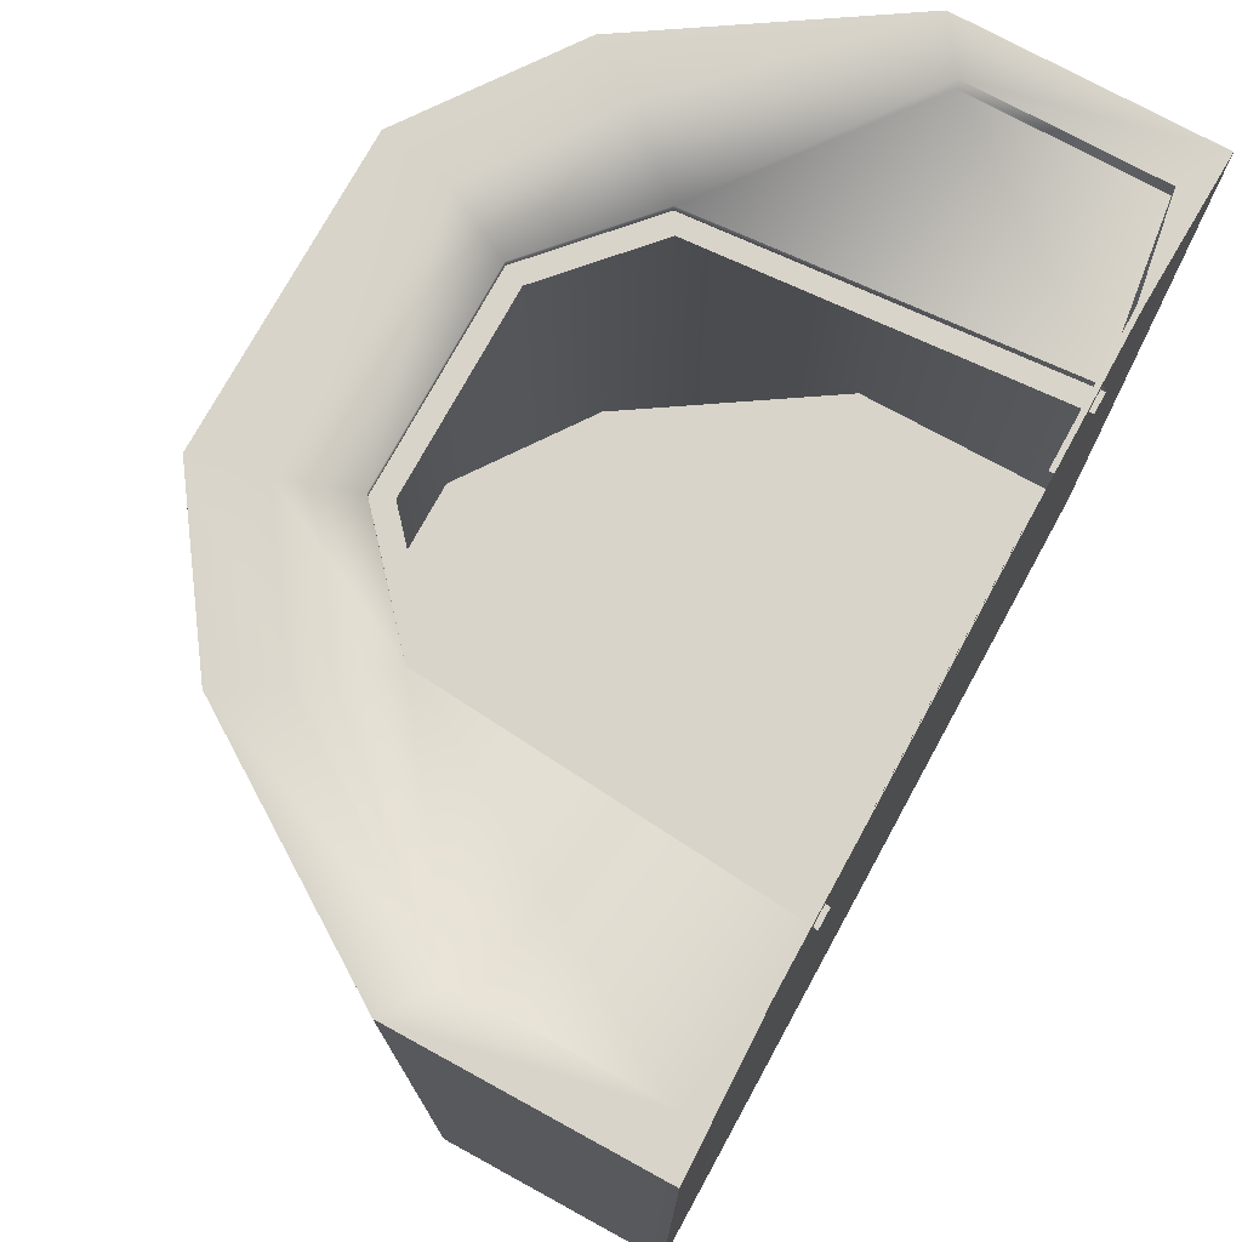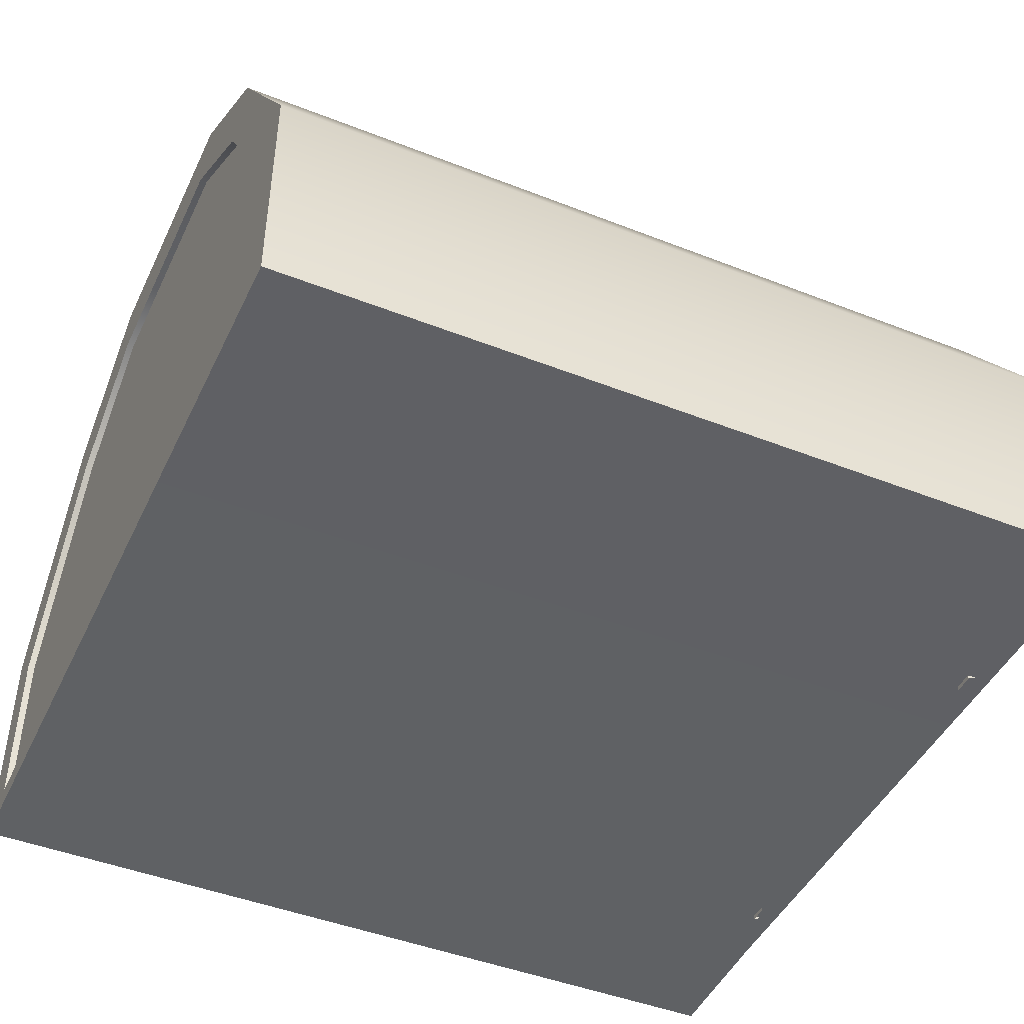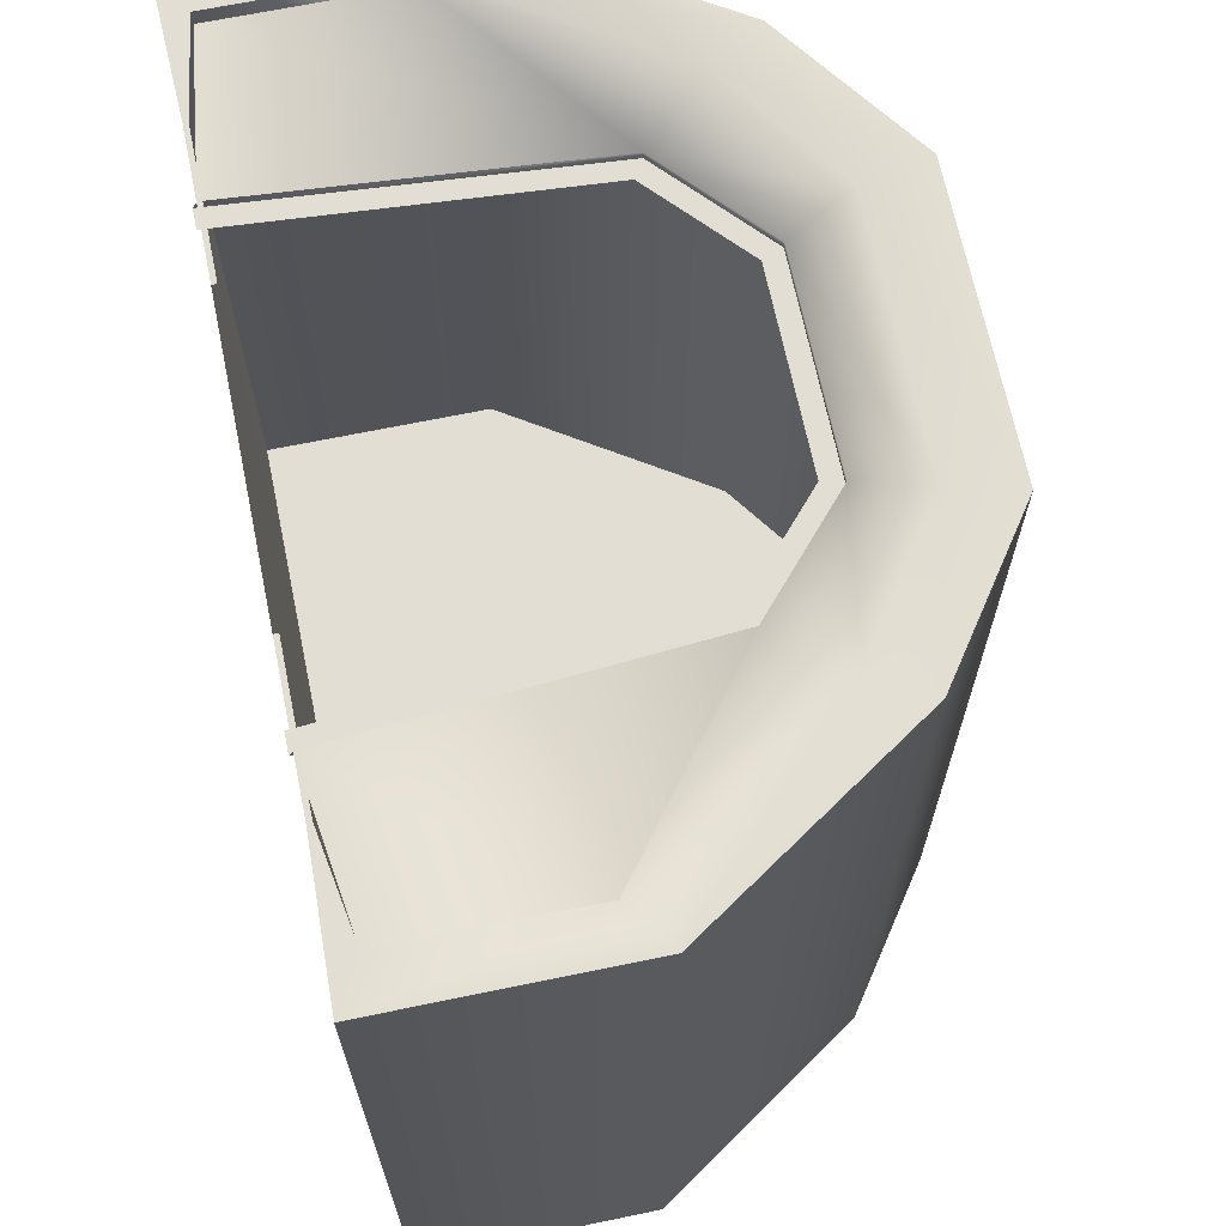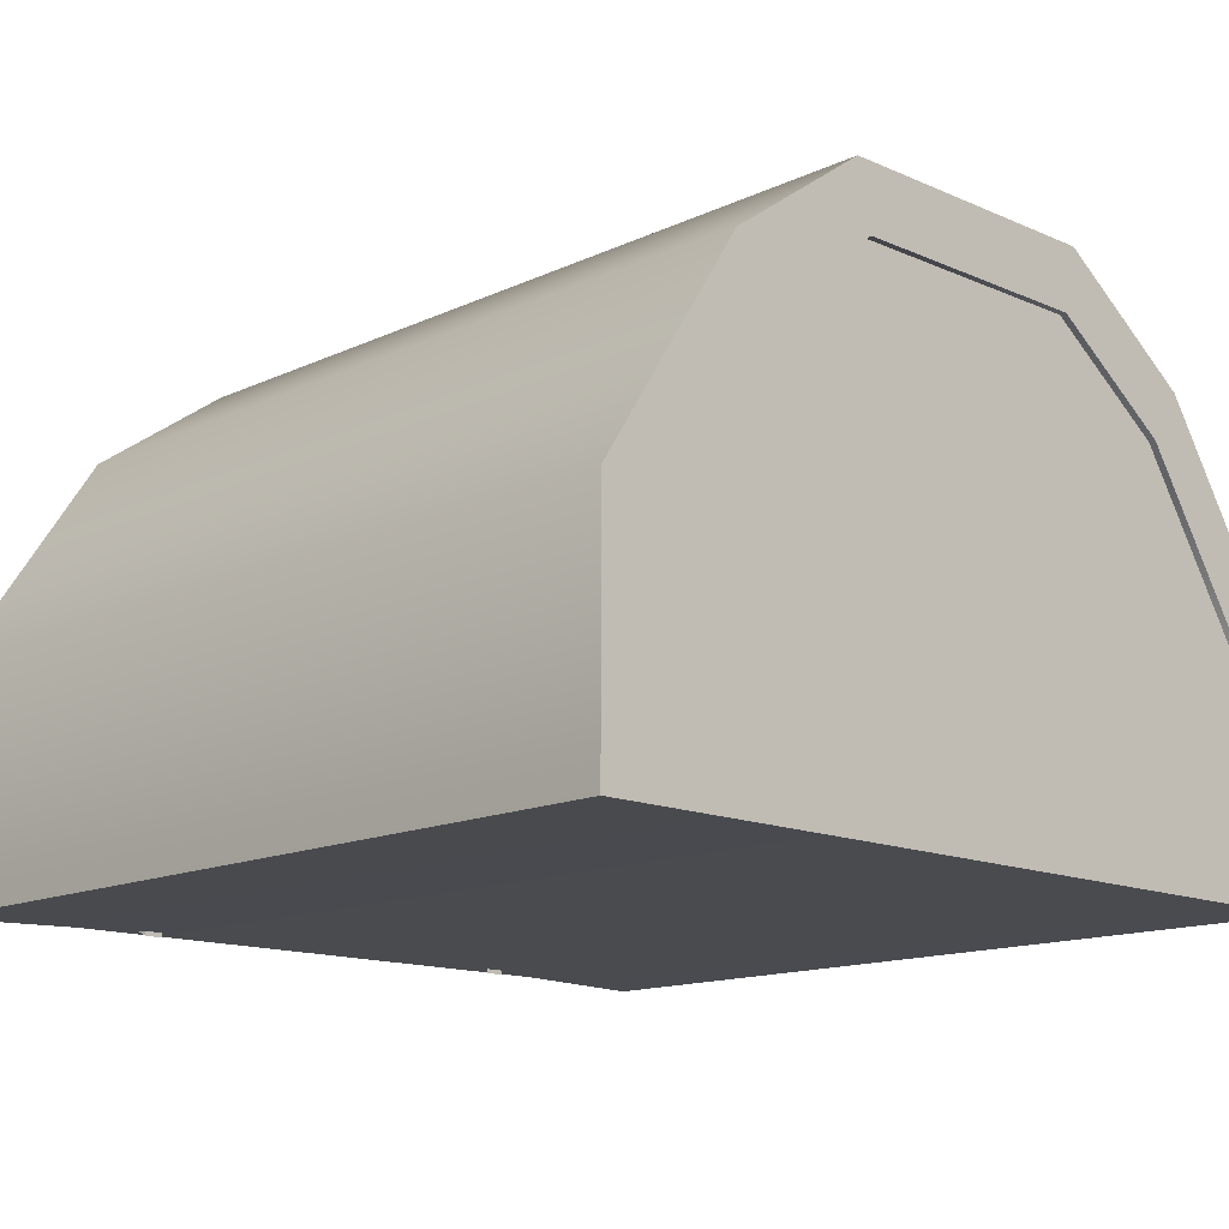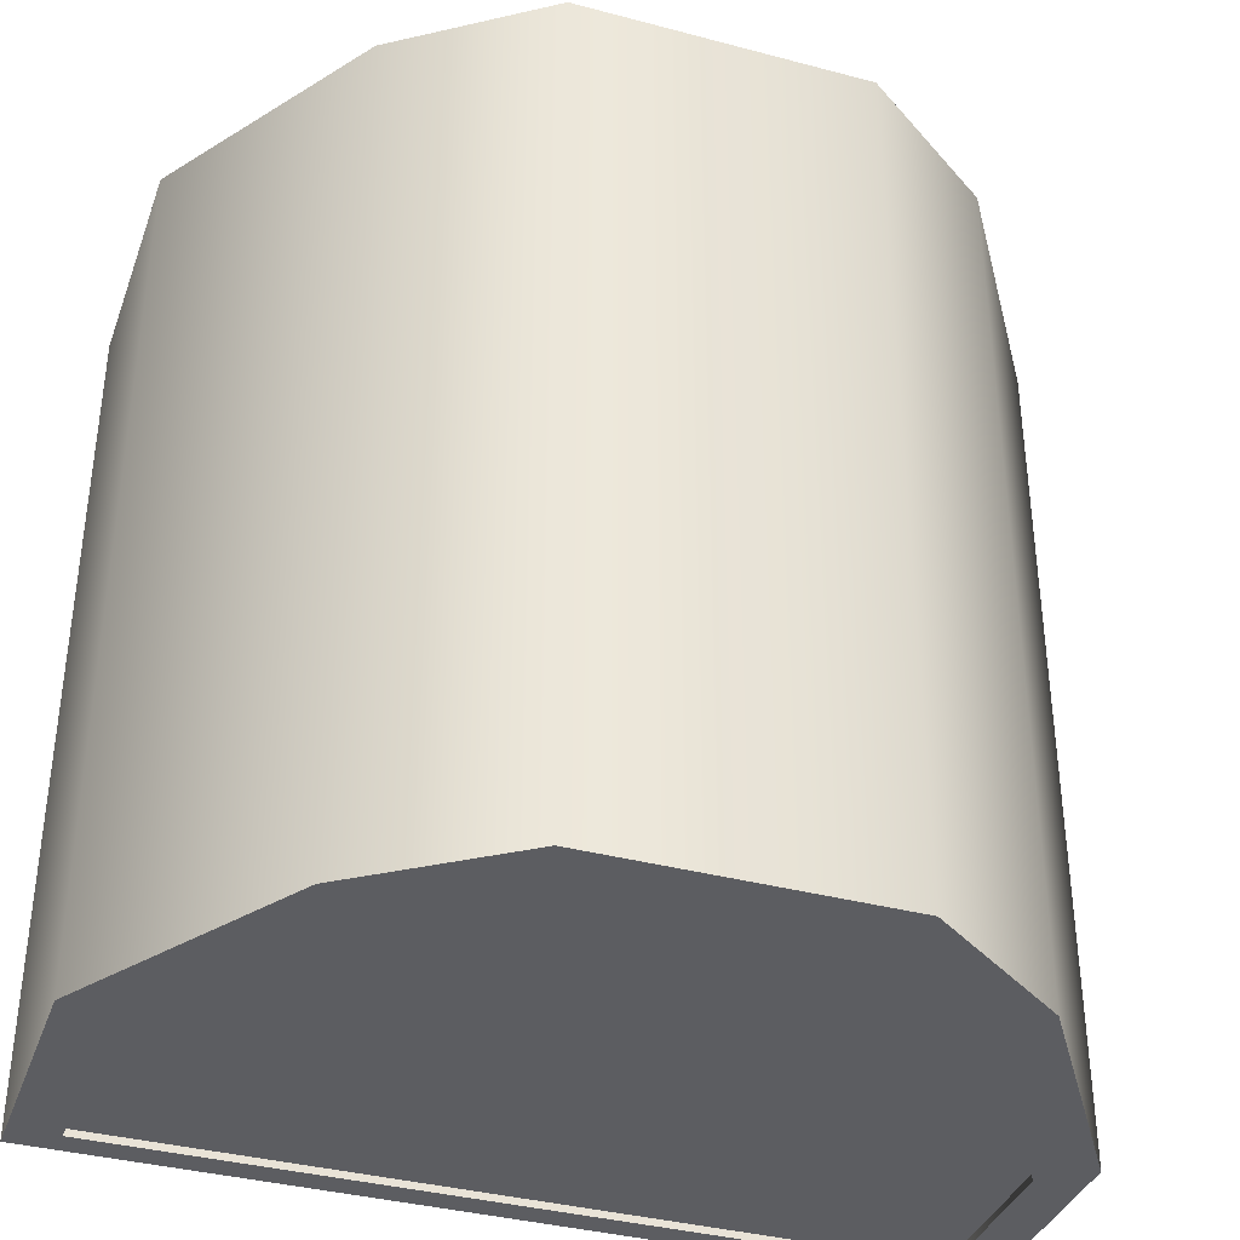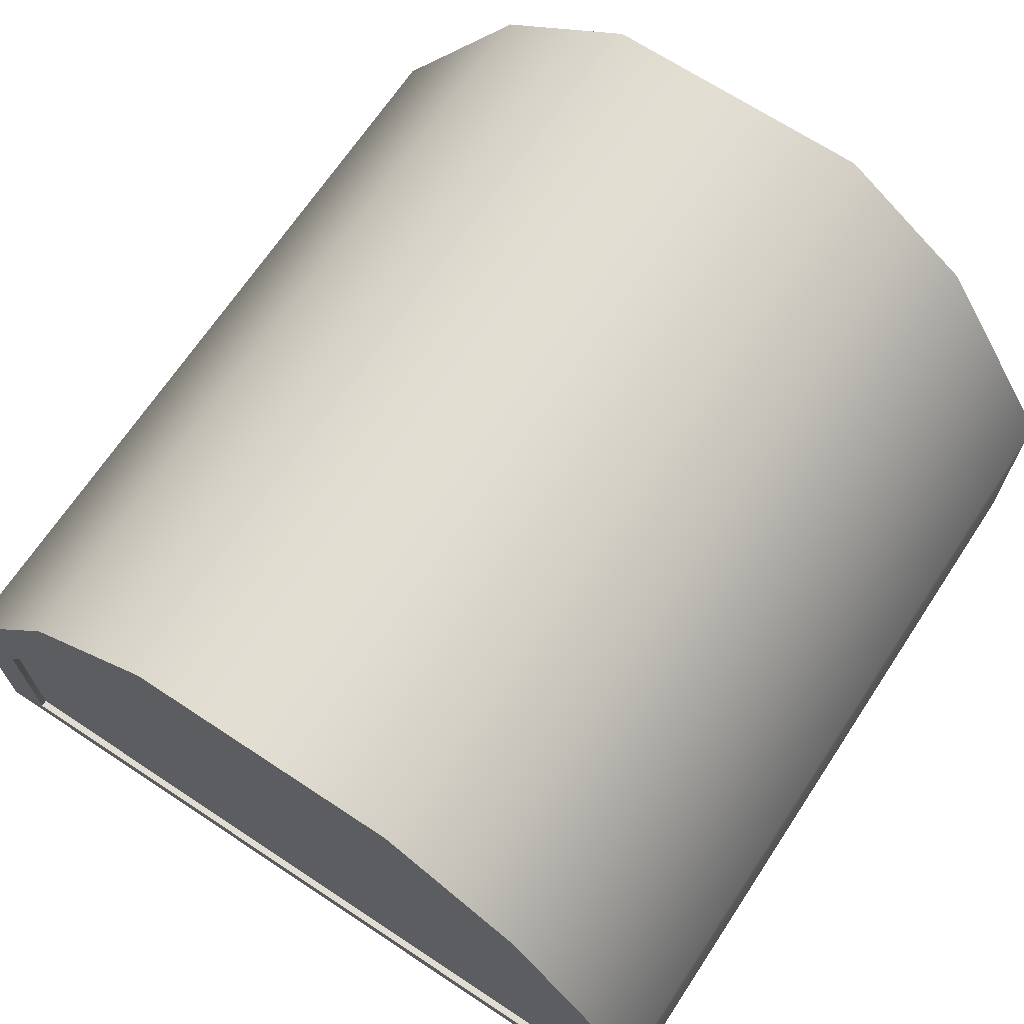
<metadata>
{"format":"obj","ext":"obj","renderer":"f3d","projection":"perspective","resolution":1024,"background":"white","views":[{"elev":74.9,"azim":118.7,"up":"+Y"},{"elev":-45.5,"azim":65.6,"up":"+Z"},{"elev":67.3,"azim":-101.7,"up":"+Y"},{"elev":-14.0,"azim":-44.1,"up":"+Z"},{"elev":-37.1,"azim":-18.9,"up":"+Y"},{"elev":68.3,"azim":33.5,"up":"+Z"}]}
</metadata>
<code>
g CurvedTent_Interior
v 4 -4 0
v 4 4 0
v 4 4 2.216
v 4 -4 2.216
v 2.667 -4 4.268
v 2.667 4 4.268
v 1.333 -4 5.213
v 1.333 4 5.213
v -4 4 0
v -4 -4 0
v -4 -4 2.216
v -4 4 2.216
v 3.577 -4 0.2385
v 3.577 -3.935 1.907
v 3.577 -3.935 0.2385
v 3.577 -4 1.907
v 2.356 -3.935 3.785
v 2.356 -4 3.785
v 1.199 -3.935 4.605
v 1.199 -4 4.605
v 2.356 4 3.785
v 3.577 4 1.907
v 3.577 3.843 1.907
v 3.577 3.843 0.2385
v 3.577 4 0.2385
v -1.333 -4 5.213
v 1.333 -4 5.213
v 1.333 4 5.213
v -1.333 4 5.213
v -2.667 -4 4.268
v -2.667 4 4.268
v -4 -4 2.216
v -4 4 2.216
v -3.577 4 1.907
v -1.861 3.843 3.211
v -3.577 3.843 1.907
v -3.577 4 0.2385
v -3.577 3.843 0.2385
v 1.333 4 0.08735
v 2.667 4 0.04278
v 1.333 4 0.04278
v 2.667 4 0.08735
v 4 4 0
v 3.577 4 0.2385
v 4 4 2.216
v 3.577 4 1.907
v 2.667 4 4.268
v 2.356 4 3.785
v 1.333 4 5.213
v 1.199 4 4.605
v -1.333 4 5.213
v 1.861 3.843 3.211
v 3.577 3.843 1.907
v 3.577 3.843 0.2385
v 2.106 3.843 0.03881
v 0.9468 3.843 4.031
v -1.199 4 4.605
v -2.667 4 4.268
v -0.9468 3.843 4.031
v -2.356 4 3.785
v -1.861 3.843 3.211
v -4 4 2.216
v -3.577 4 1.907
v -4 4 0
v -3.577 4 0.2385
v -2.667 4 0.04278
v -2.667 4 0.08735
v -1.333 4 0.04278
v -1.333 4 0.08735
v -2.106 3.843 0.03881
v -3.577 3.843 0.2385
v -3.577 3.843 1.907
v -1.861 3.843 3.211
v 2.667 -3.935 0.2385
v 3.577 -3.935 0.2385
v 3.577 -3.935 1.907
v 2.356 -3.935 3.785
v 1.333 -3.935 0.2385
v 1.199 -3.935 4.605
v -1.333 -3.935 0.2385
v -1.199 -3.935 4.605
v -2.667 -3.935 0.2385
v -2.356 -3.935 3.785
v -3.577 -3.935 0.2385
v -3.577 -3.935 1.907
v 1.861 3.843 3.211
v 2.106 3.843 0.03881
v 2.106 3.766 0
v 1.861 3.766 3.211
v 0.9468 3.843 4.031
v 0.9468 3.766 4.031
v -0.9468 3.843 4.031
v -0.9468 3.766 4.031
v 1.199 -4 4.605
v -1.199 -3.935 4.605
v 1.199 -3.935 4.605
v -1.199 -4 4.605
v -2.356 -3.935 3.785
v -2.356 -4 3.785
v -3.577 -3.935 1.907
v -3.577 -4 1.907
v -3.577 -4 1.907
v -3.577 -4 0.2385
v -3.577 -3.935 0.2385
v -3.577 -3.935 1.907
v -3.577 -4 0.2385
v -2.667 -3.935 0.2385
v -3.577 -3.935 0.2385
v -2.667 -4 0.2385
v -1.333 -3.935 0.2385
v -1.333 -4 0.2385
v 1.333 -3.935 0.2385
v 1.333 -4 0.2385
v 2.667 -3.935 0.2385
v 2.667 -4 0.2385
v 3.577 -3.935 0.2385
v 3.577 -4 0.2385
v -1.861 3.843 3.211
v -0.9468 3.843 4.031
v -0.9468 3.766 4.031
v -1.861 3.766 3.211
v -2.106 3.843 0.03881
v -2.106 3.766 0
v 1.926 3.766 0
v 2.106 3.766 0
v 1.861 3.766 3.211
v 1.701 3.766 3.113
v 0.9468 3.766 4.031
v 0.874 3.766 3.855
v -0.9468 3.766 4.031
v -0.874 3.766 3.855
v -1.861 3.766 3.211
v -1.701 3.766 3.113
v -2.106 3.766 0
v -1.926 3.766 0
v -3.577 -4 0.2385
v -3.577 -4 1.907
v -4 -4 2.216
v -4 -4 0
v -2.667 -4 4.268
v -2.667 -4 0.2385
v -2.356 -4 3.785
v -2.667 -4 0
v -1.333 -4 5.213
v -1.333 -4 0.2385
v -1.199 -4 4.605
v -1.333 -4 0
v 1.333 -4 5.213
v 1.333 -4 0.2385
v 1.199 -4 4.605
v 1.333 -4 0
v 2.667 -4 4.268
v 2.667 -4 0.2385
v 2.356 -4 3.785
v 2.667 -4 0
v 4 -4 2.216
v 3.577 -4 0.2385
v 3.577 -4 1.907
v 4 -4 0
v 2.667 -4 0
v 4 4 0
v 4 -4 0
v 2.667 4 0.04278
v 1.333 -4 0
v 1.333 4 0.04278
v -1.333 -4 0
v -1.333 4 0.04278
v -2.667 -4 0
v -2.667 4 0.04278
v -4 -4 0
v -4 4 0
g CurvedTent_Interior_0
f 3 2 1
f 4 3 1
f 3 4 5
f 6 3 5
f 6 5 7
f 8 6 7
f 11 10 9
f 12 11 9
f 15 14 13
f 14 16 13
f 14 17 16
f 17 18 16
f 17 19 18
f 19 20 18
f 23 22 21
f 23 24 22
f 24 25 22
f 28 27 26
f 29 28 26
f 29 26 30
f 31 29 30
f 31 30 32
f 33 31 32
f 36 35 34
f 36 34 37
f 38 36 37
f 41 40 39
f 40 42 39
f 40 43 42
f 43 44 42
f 43 45 44
f 45 46 44
f 45 47 46
f 47 48 46
f 47 49 48
f 49 50 48
f 49 51 50
f 52 48 50
f 52 53 48
f 53 52 54
f 52 55 54
f 56 52 50
f 51 57 50
f 56 50 57
f 51 58 57
f 59 56 57
f 58 60 57
f 59 57 60
f 61 59 60
f 58 62 60
f 61 60 63
f 62 63 60
f 62 64 63
f 64 65 63
f 64 66 65
f 66 67 65
f 66 68 67
f 68 69 67
f 72 71 70
f 73 72 70
f 76 75 74
f 77 76 74
f 77 74 78
f 79 77 78
f 79 78 80
f 81 79 80
f 81 80 82
f 83 81 82
f 83 82 84
f 85 83 84
f 88 87 86
f 89 88 86
f 89 86 90
f 91 89 90
f 91 90 92
f 93 91 92
f 96 95 94
f 95 97 94
f 95 98 97
f 98 99 97
f 98 100 99
f 100 101 99
f 104 103 102
f 105 104 102
f 108 107 106
f 107 109 106
f 107 110 109
f 110 111 109
f 110 112 111
f 112 113 111
f 112 114 113
f 114 115 113
f 114 116 115
f 116 117 115
f 120 119 118
f 121 120 118
f 121 118 122
f 123 121 122
f 126 125 124
f 127 126 124
f 128 126 127
f 129 128 127
f 130 128 129
f 131 130 129
f 132 130 131
f 133 132 131
f 134 132 133
f 135 134 133
f 138 137 136
f 139 138 136
f 138 140 137
f 139 136 141
f 140 142 137
f 143 139 141
f 140 144 142
f 143 141 145
f 144 146 142
f 147 143 145
f 144 148 146
f 147 145 149
f 148 150 146
f 151 147 149
f 148 152 150
f 151 149 153
f 152 154 150
f 155 151 153
f 152 156 154
f 155 153 157
f 156 158 154
f 159 155 157
f 159 157 158
f 156 159 158
g CurvedTent_Interior_1
f 162 161 160
f 161 163 160
f 160 163 164
f 163 165 164
f 164 165 166
f 165 167 166
f 166 167 168
f 167 169 168
f 168 169 170
f 169 171 170

</code>
